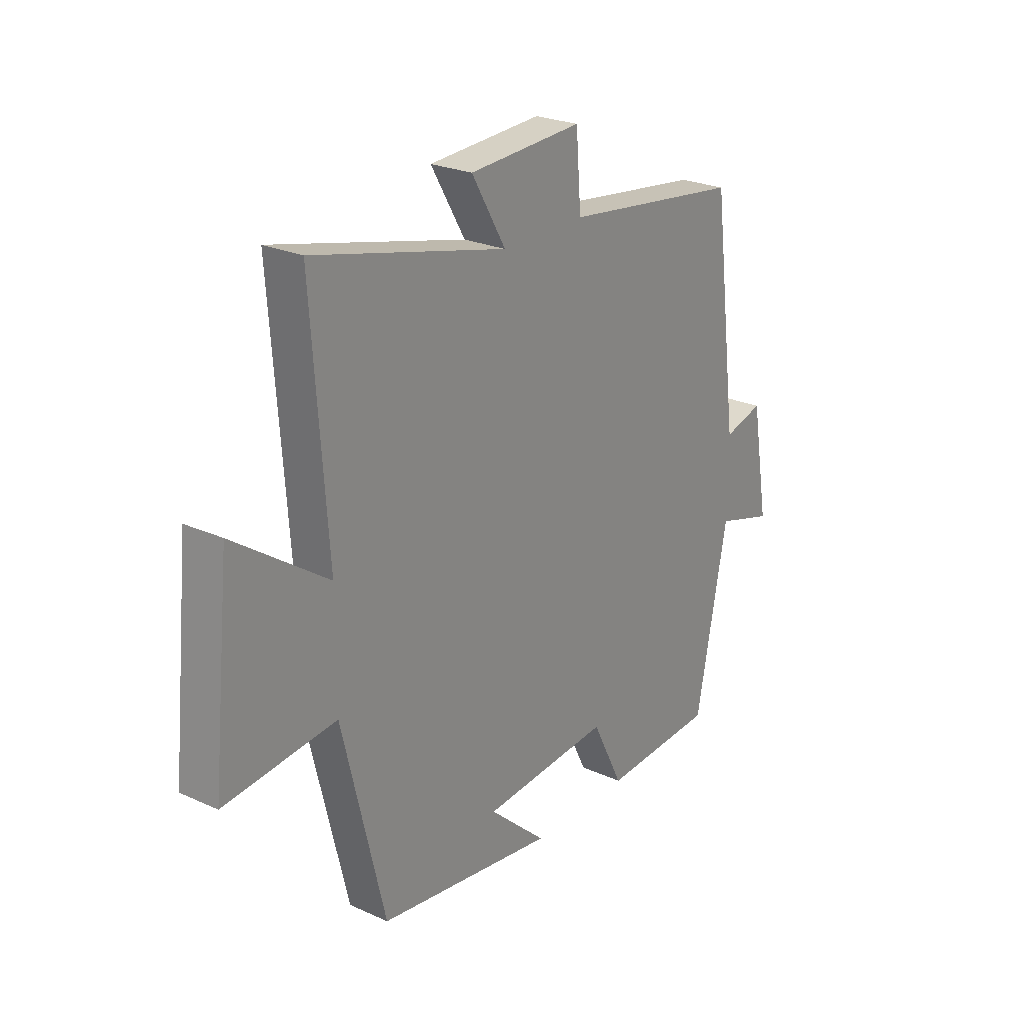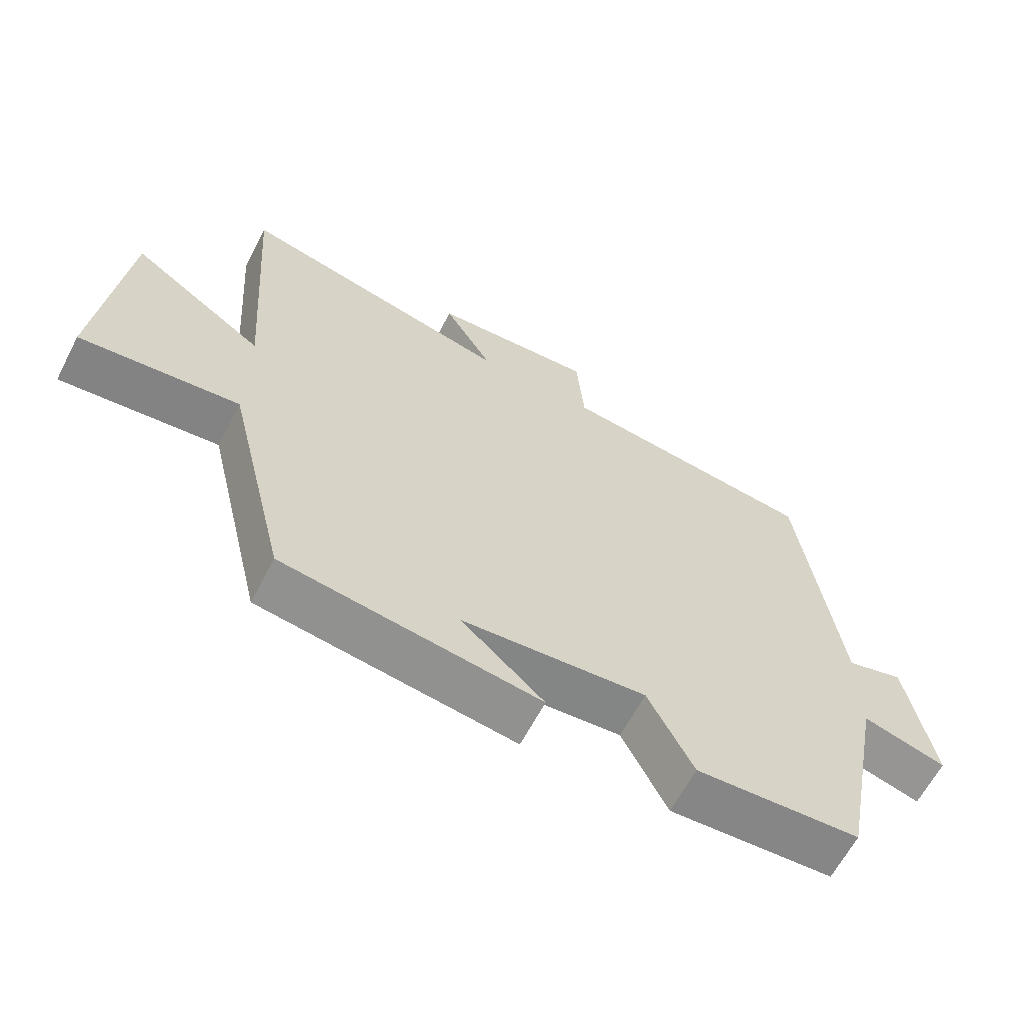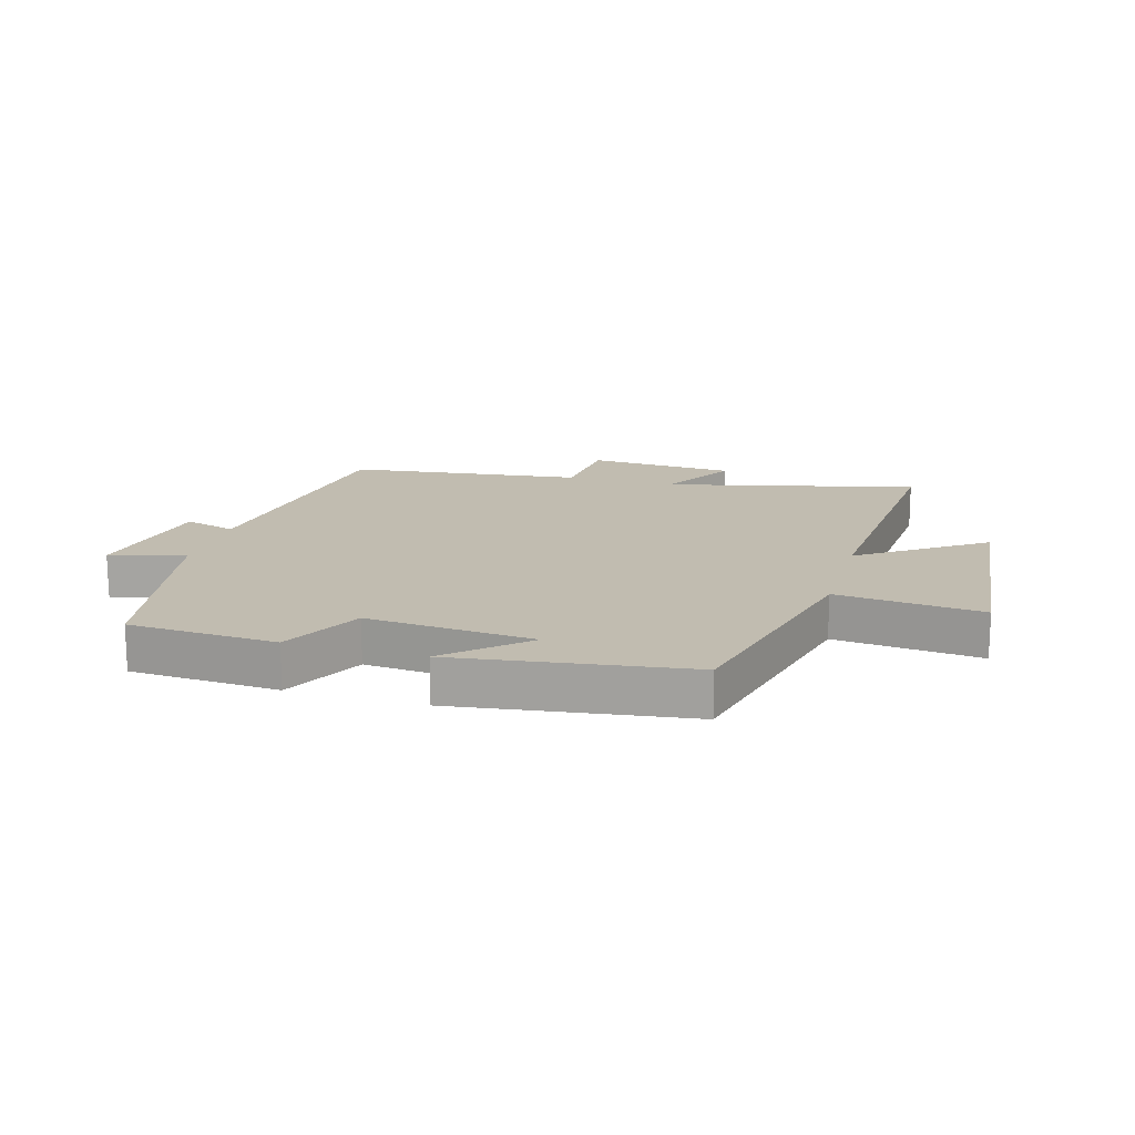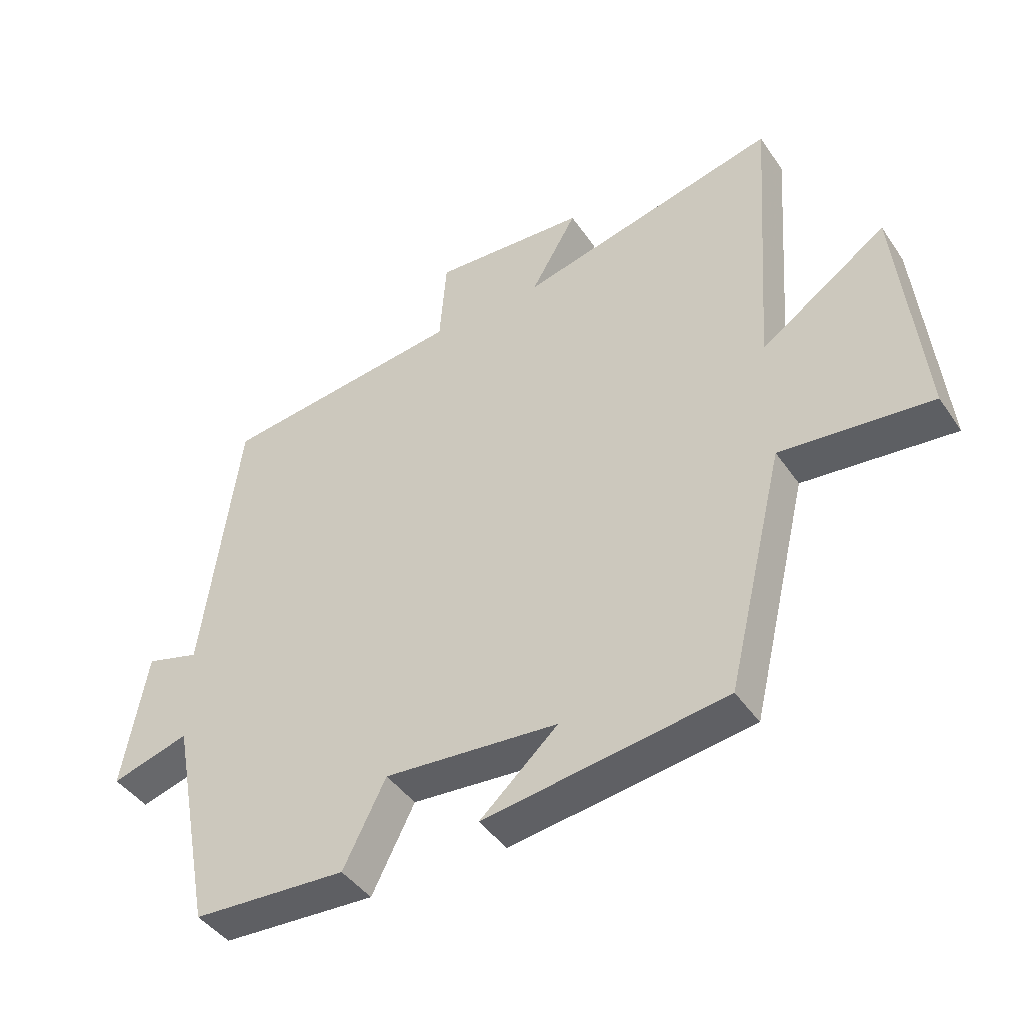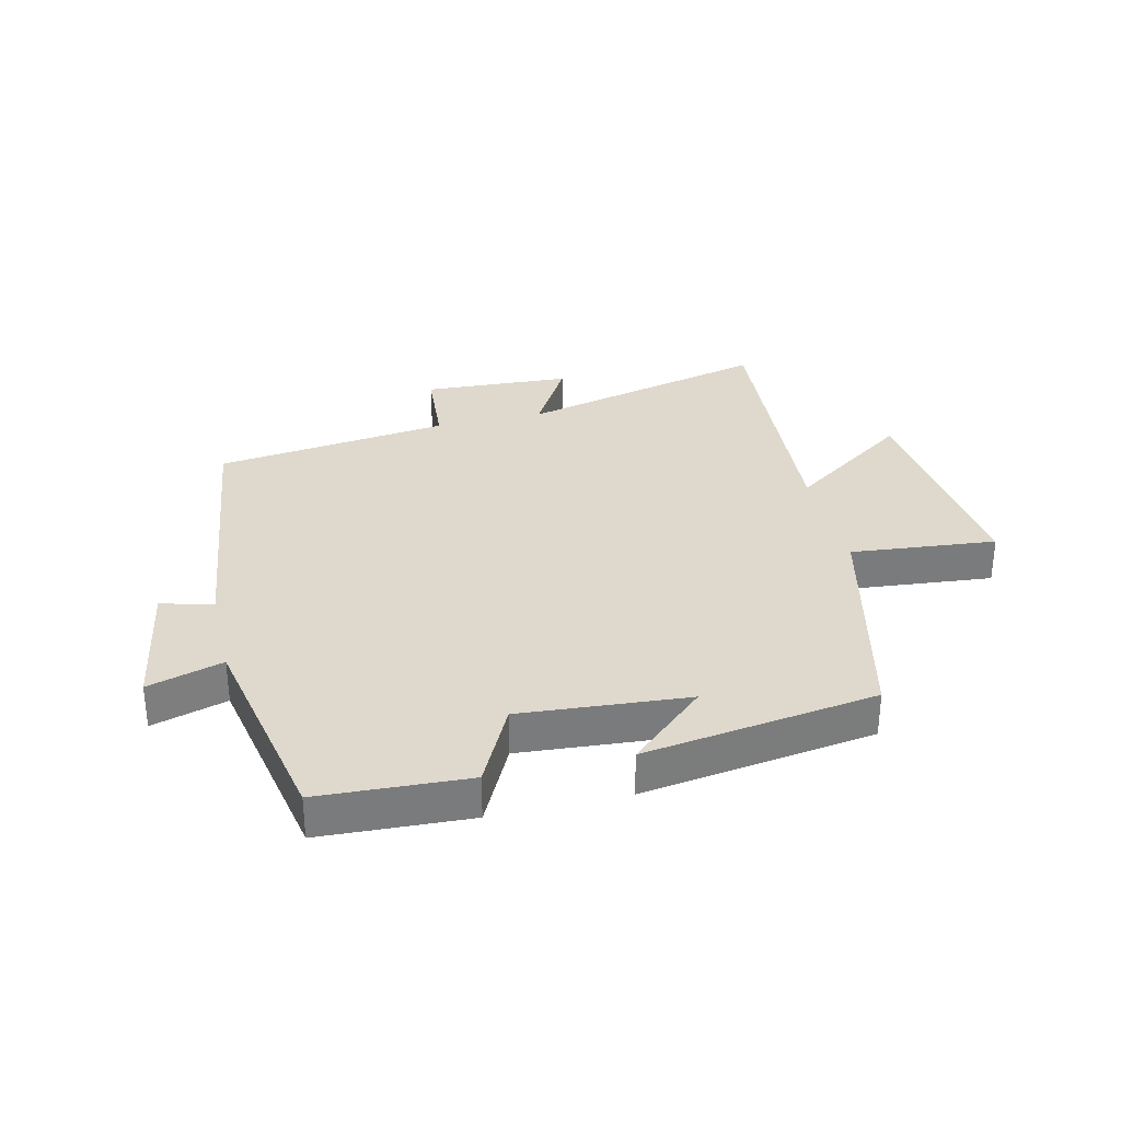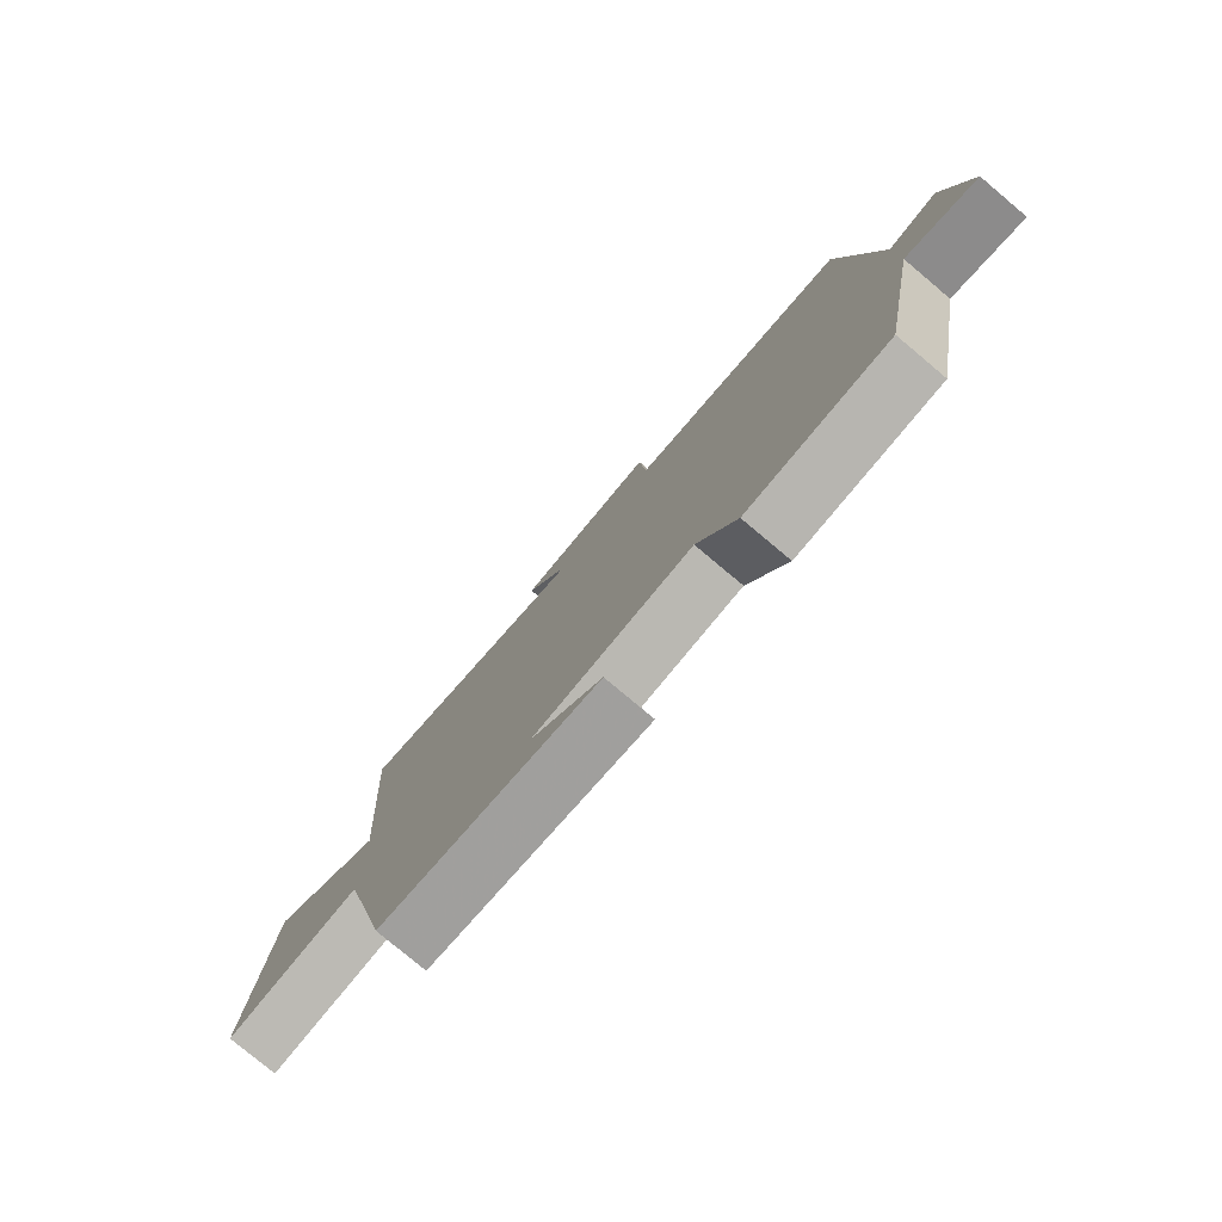
<metadata>
{"format":"obj","ext":"obj","renderer":"f3d","projection":"perspective","resolution":1024,"background":"white","views":[{"elev":24.6,"azim":-53.4,"up":"+Z"},{"elev":-63.4,"azim":-27.5,"up":"+Z"},{"elev":16.6,"azim":-163.9,"up":"+Y"},{"elev":-43.3,"azim":-148.2,"up":"+Z"},{"elev":32.1,"azim":166.5,"up":"+Y"},{"elev":-78.6,"azim":50.0,"up":"+Z"}]}
</metadata>
<code>
v -0.533 0.07 0.6
v -0.121 0.07 0.5
v -0.194 0.07 0.625
v 0.048 0.07 0.639
v 0.059 0.07 0.5
v 0.443 0.07 0.452
v 0.5 0.07 0.015
v 0.585 0.07 0.039
v 0.623 0.07 -0.179
v 0.5 0.07 -0.143
v 0.433 0.07 -0.487
v 0.19 0.07 -0.5
v 0.123 0.07 -0.367
v -0.151 0.07 -0.389
v -0.028 0.07 -0.5
v -0.409 0.07 -0.446
v -0.5 0.07 -0.068
v -0.738 0.07 -0.092
v -0.7 0.07 0.28
v -0.5 0.07 0.142
v -0.533 0 0.6
v -0.121 0 0.5
v -0.194 0 0.625
v 0.048 0 0.639
v 0.059 0 0.5
v 0.443 0 0.452
v 0.5 0 0.015
v 0.585 0 0.039
v 0.623 0 -0.179
v 0.5 0 -0.143
v 0.433 0 -0.487
v 0.19 0 -0.5
v 0.123 0 -0.367
v -0.151 0 -0.389
v -0.028 0 -0.5
v -0.409 0 -0.446
v -0.5 0 -0.068
v -0.738 0 -0.092
v -0.7 0 0.28
v -0.5 0 0.142
f 17 18 19 20
f 16 17 20
f 16 20 1 2
f 14 15 16
f 14 16 2
f 13 14 2
f 10 11 12 13
f 10 13 2
f 7 8 9 10
f 5 6 7 10
f 5 10 2 3
f 3 4 5
f 40 39 38 37
f 40 37 36
f 22 21 40 36
f 36 35 34
f 22 36 34
f 22 34 33
f 33 32 31 30
f 22 33 30
f 30 29 28 27
f 30 27 26 25
f 23 22 30 25
f 25 24 23
f 1 21 22 2
f 2 22 23 3
f 3 23 24 4
f 4 24 25 5
f 5 25 26 6
f 6 26 27 7
f 7 27 28 8
f 8 28 29 9
f 9 29 30 10
f 10 30 31 11
f 11 31 32 12
f 12 32 33 13
f 13 33 34 14
f 14 34 35 15
f 15 35 36 16
f 16 36 37 17
f 17 37 38 18
f 18 38 39 19
f 19 39 40 20
f 20 40 21 1

</code>
